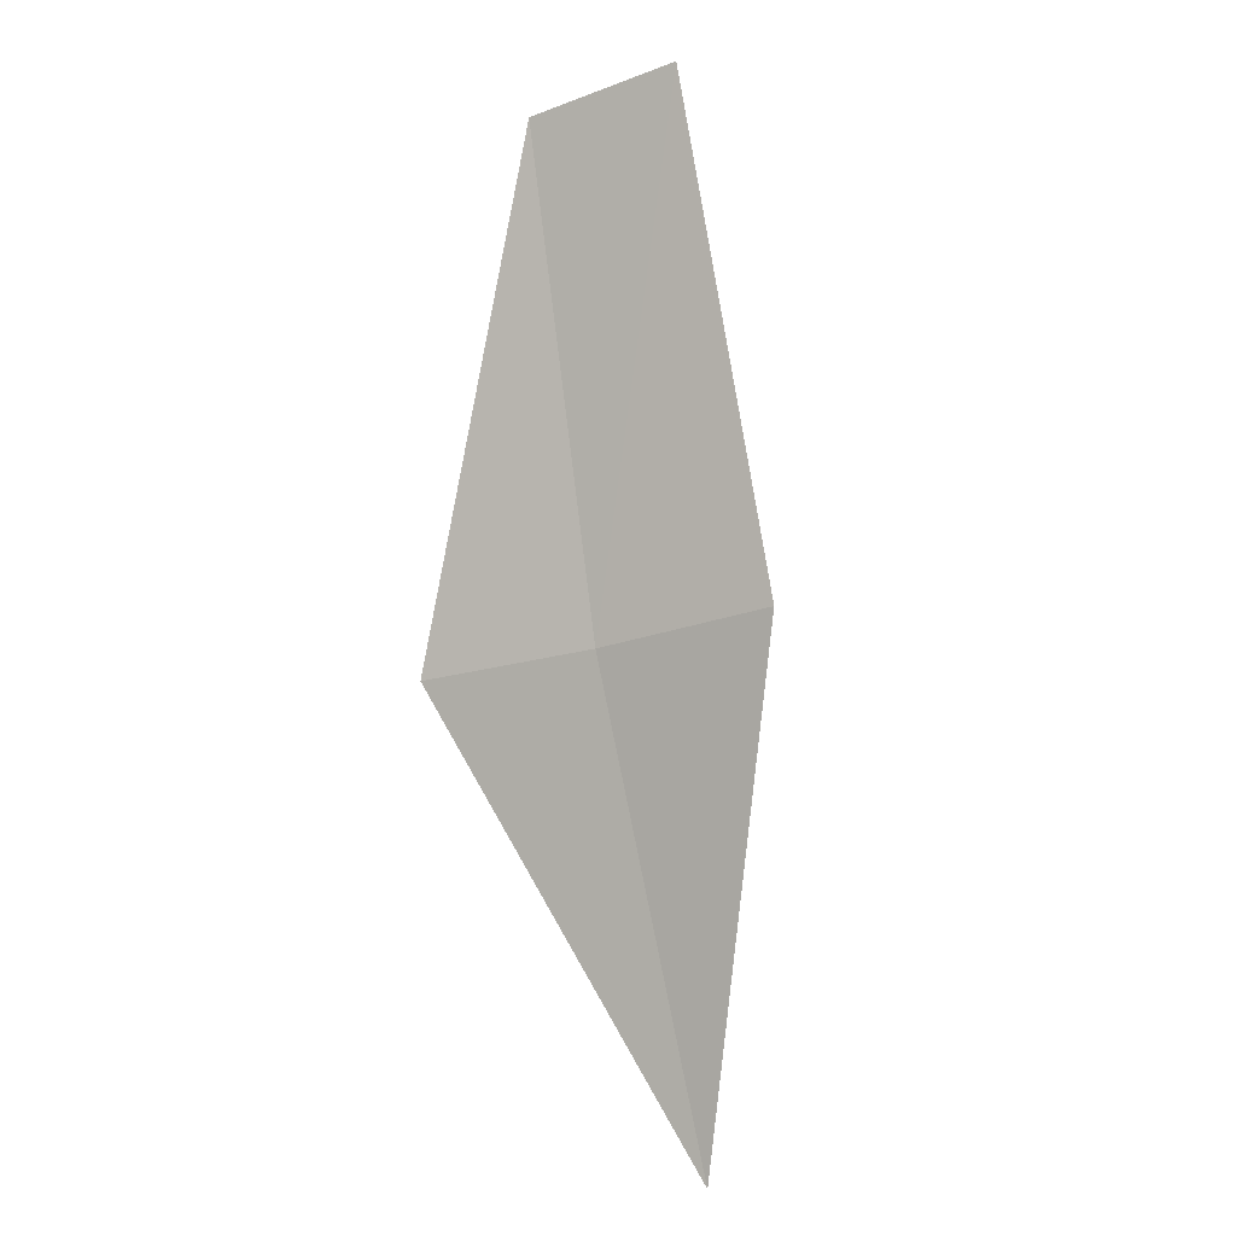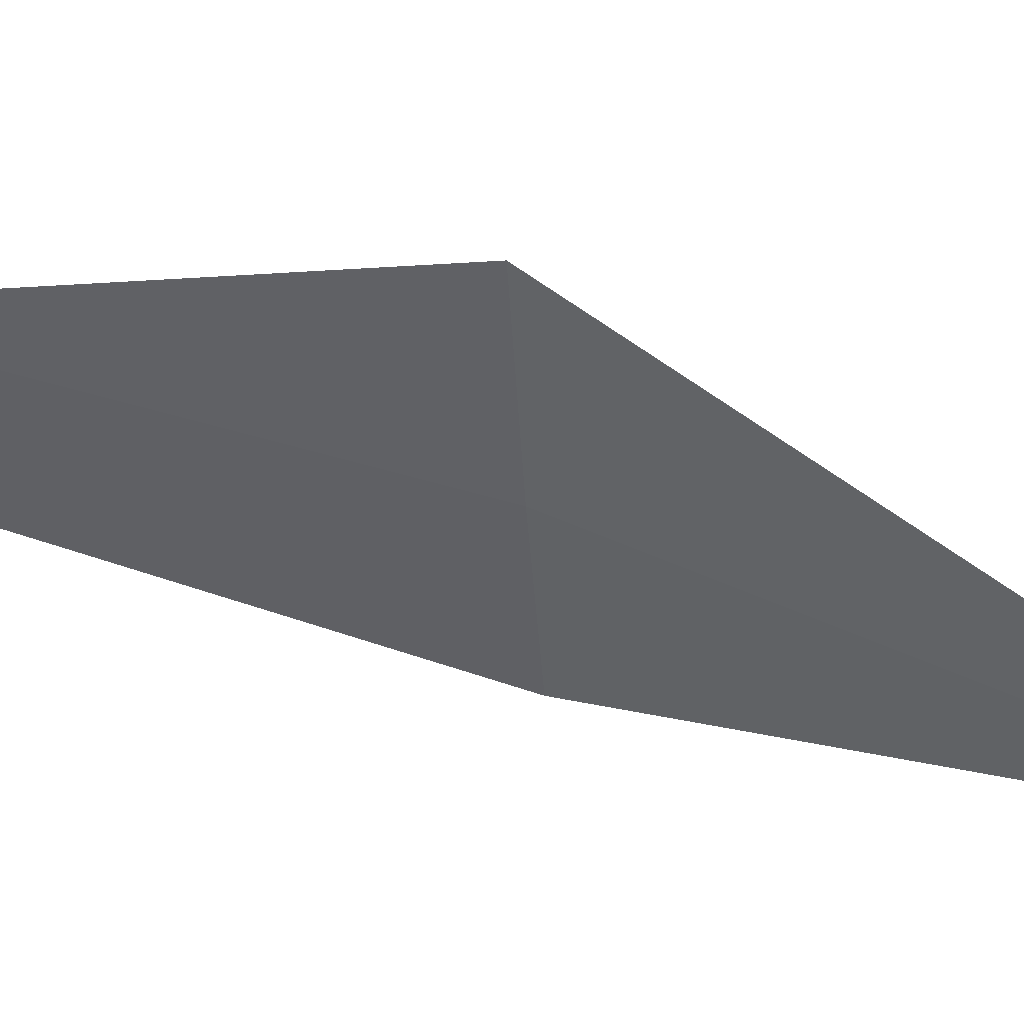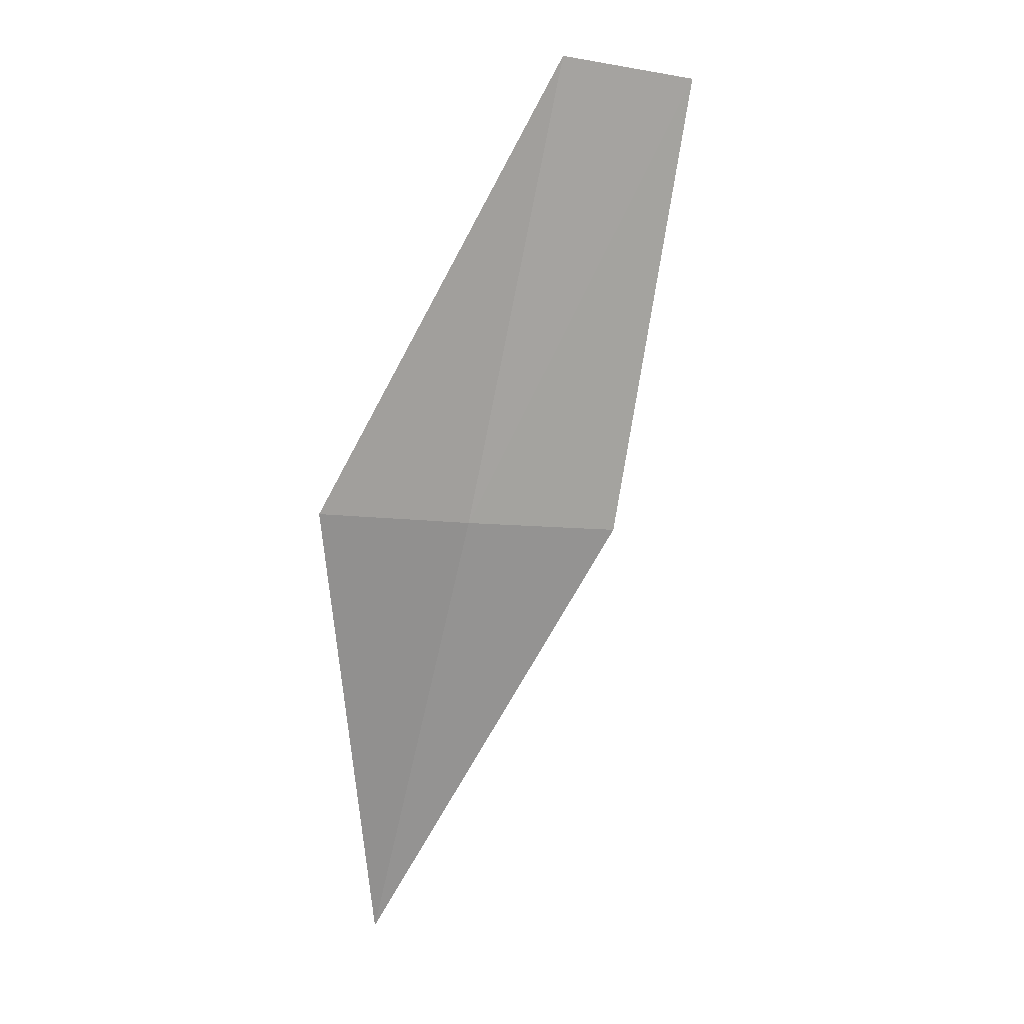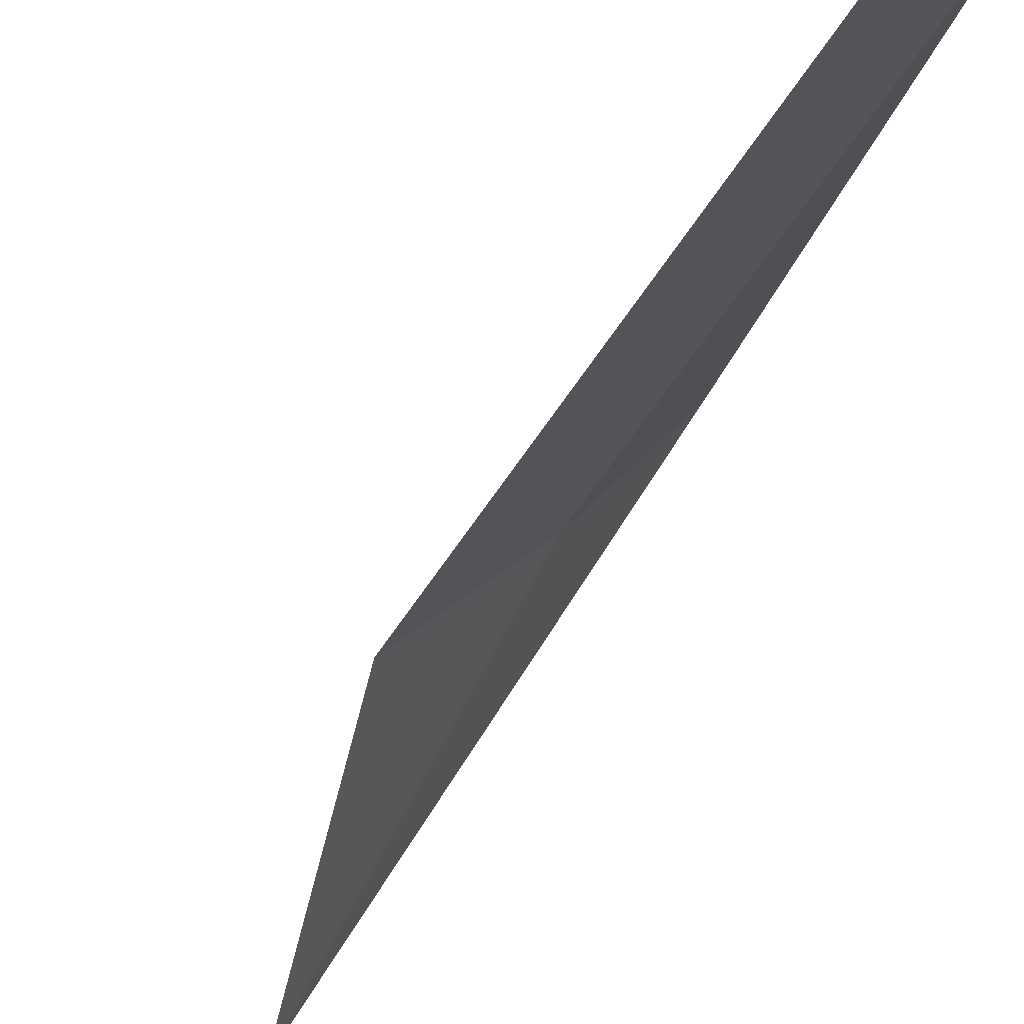
<metadata>
{"format":"obj","ext":"obj","renderer":"f3d","projection":"perspective","resolution":1024,"background":"white","views":[{"elev":-24.2,"azim":-106.5,"up":"+Z"},{"elev":5.5,"azim":94.9,"up":"+Y"},{"elev":-5.5,"azim":-165.4,"up":"+Z"},{"elev":-29.0,"azim":-42.1,"up":"+Y"}]}
</metadata>
<code>
v 1.196 -1.172 14.85
v 1.342 -1.314 14.43
v 1.071 -1.288 14.85
v 1.309 -1.044 14.85
v 0.9639 -1.174 15.3
v 1.074 -1.074 15.3
f 1 5 3
f 1 6 5
f 1 4 6
f 1 3 2
f 1 2 4

</code>
